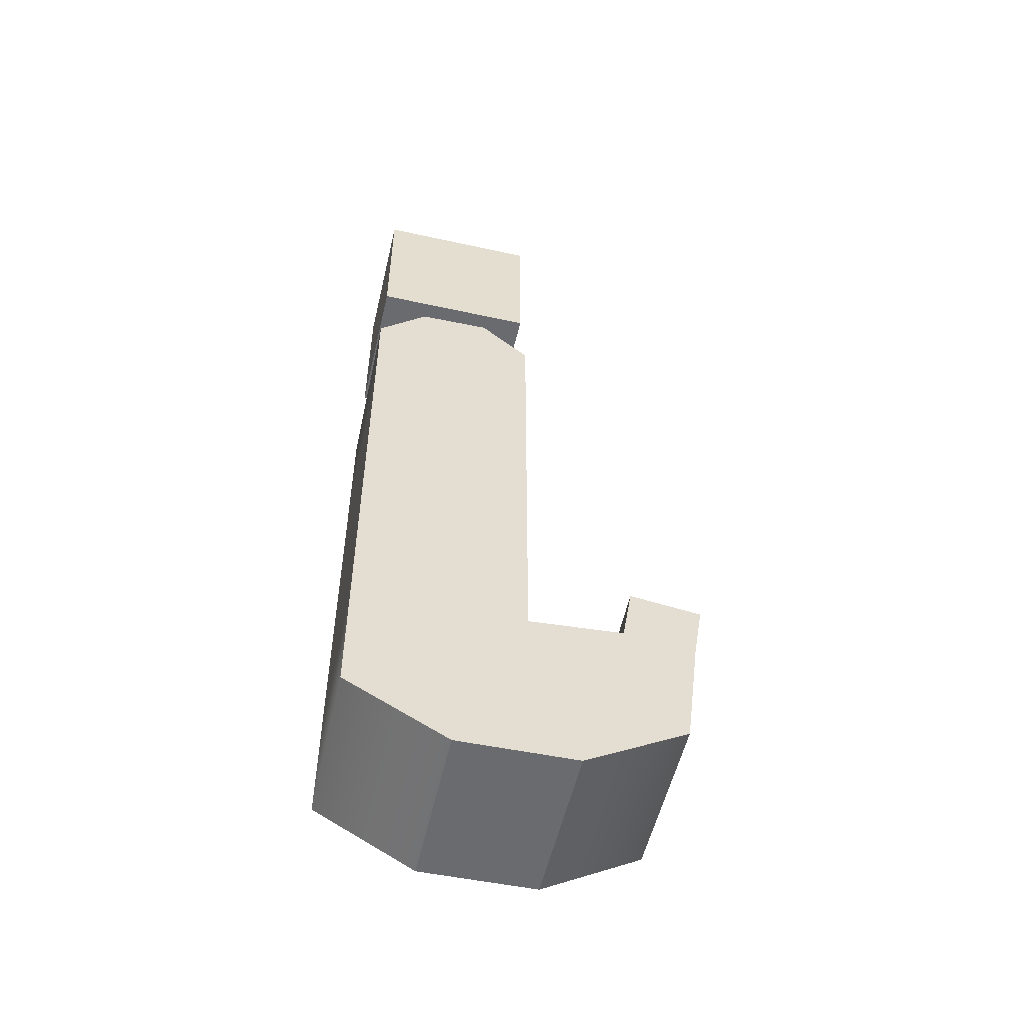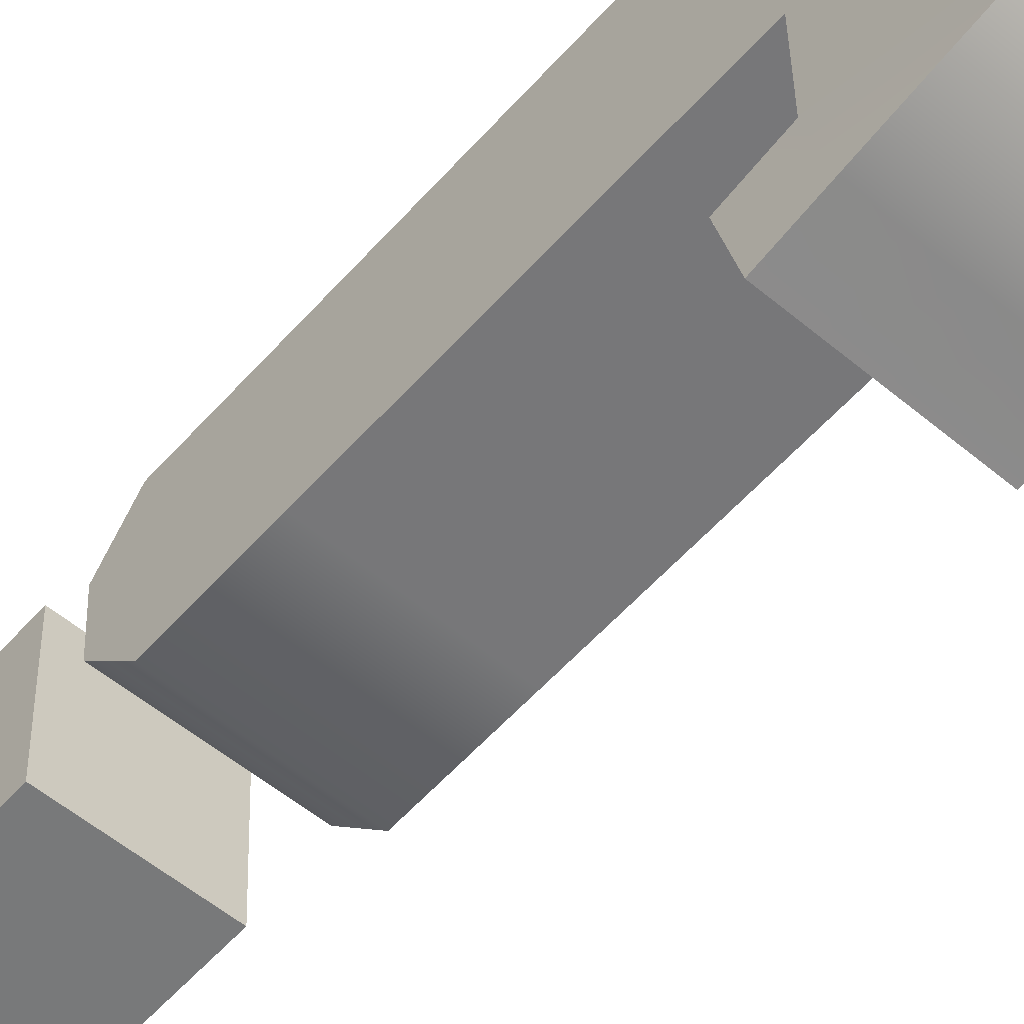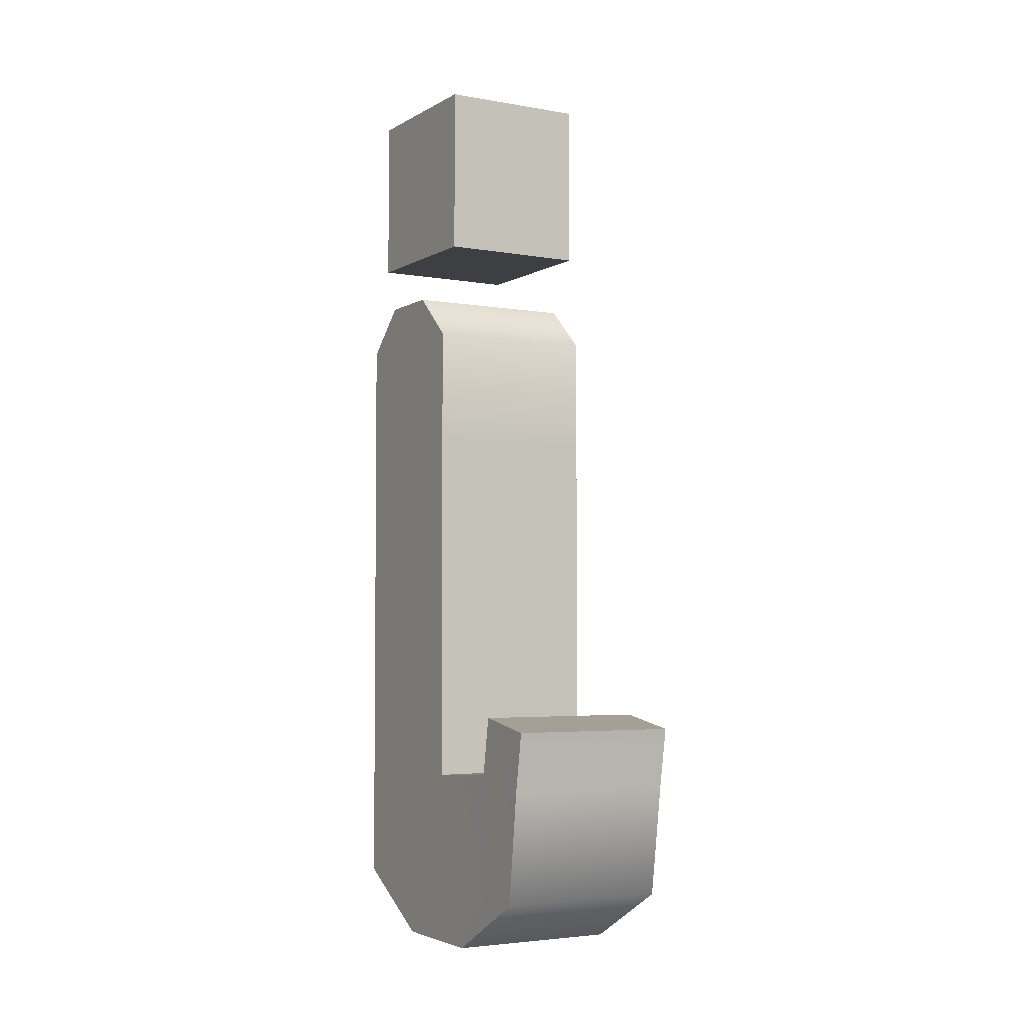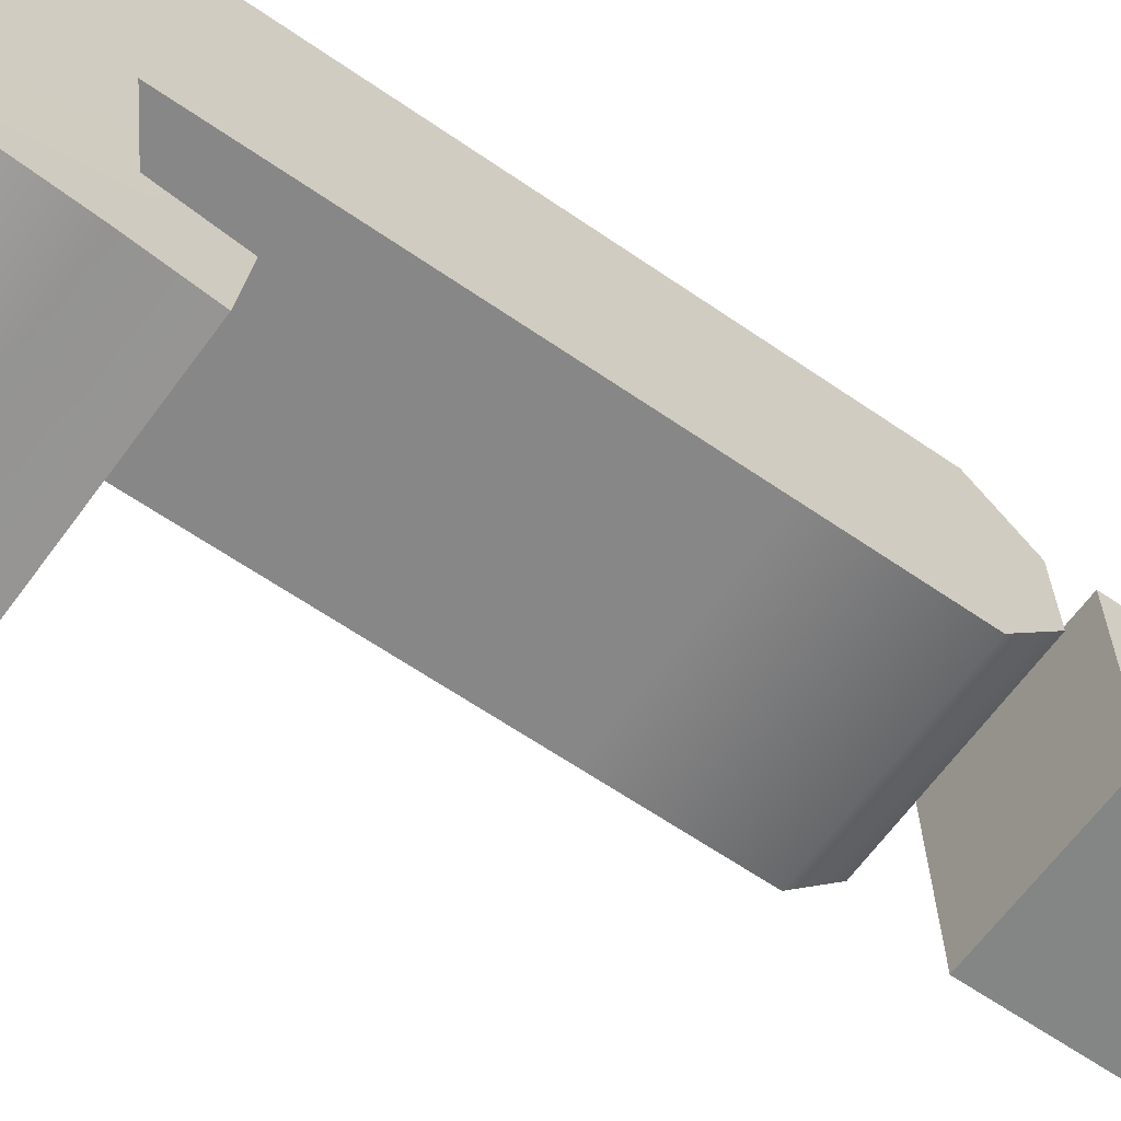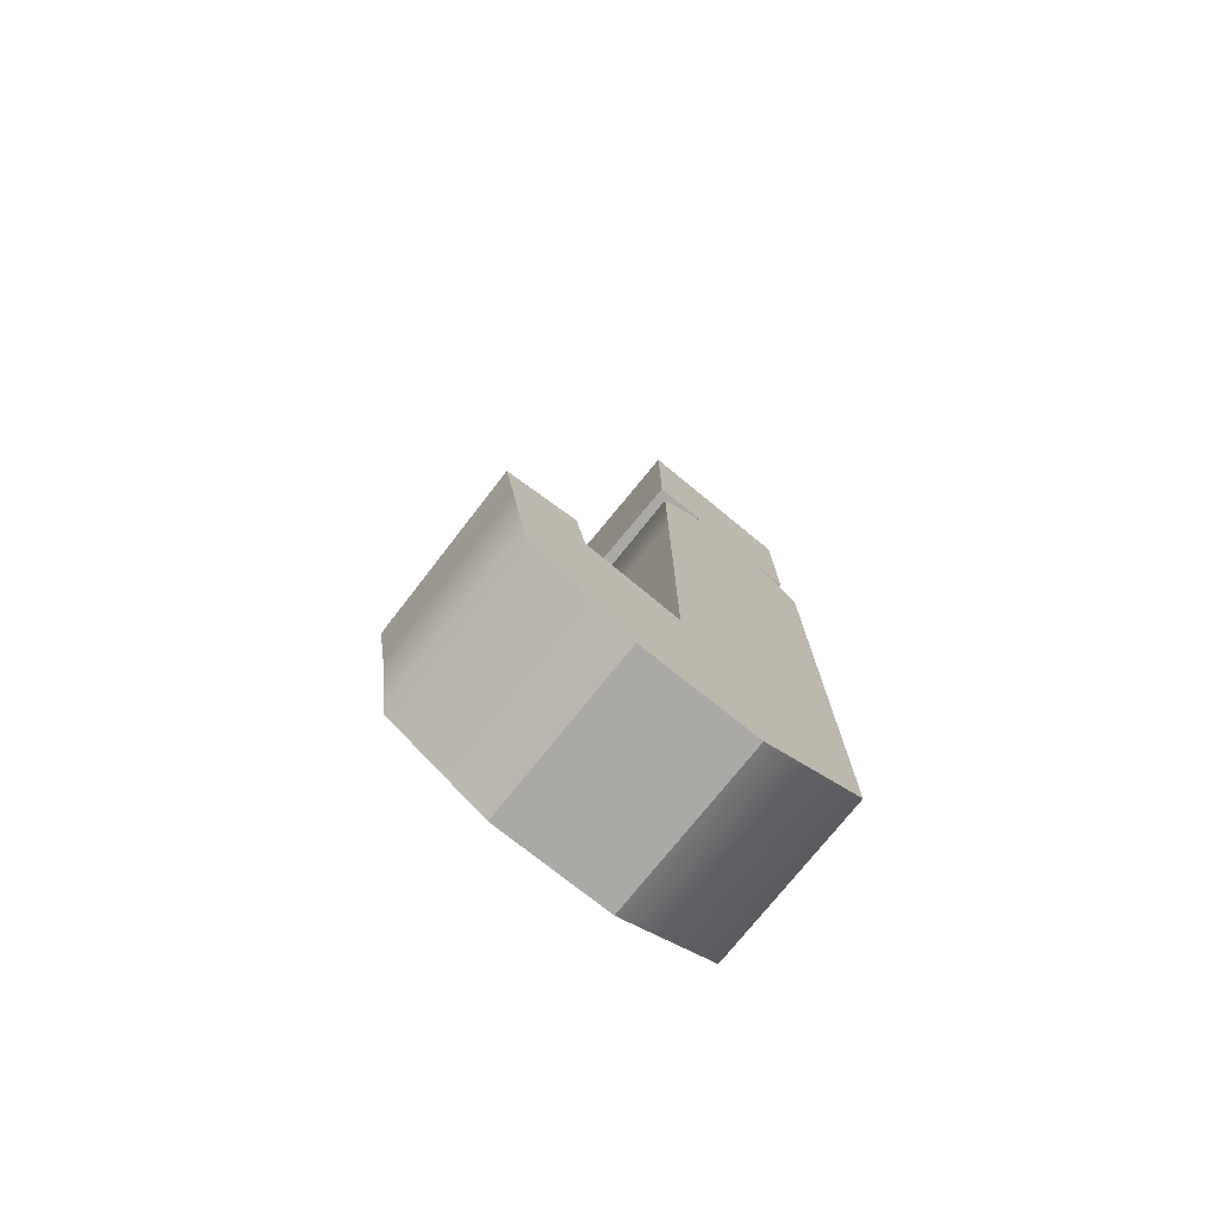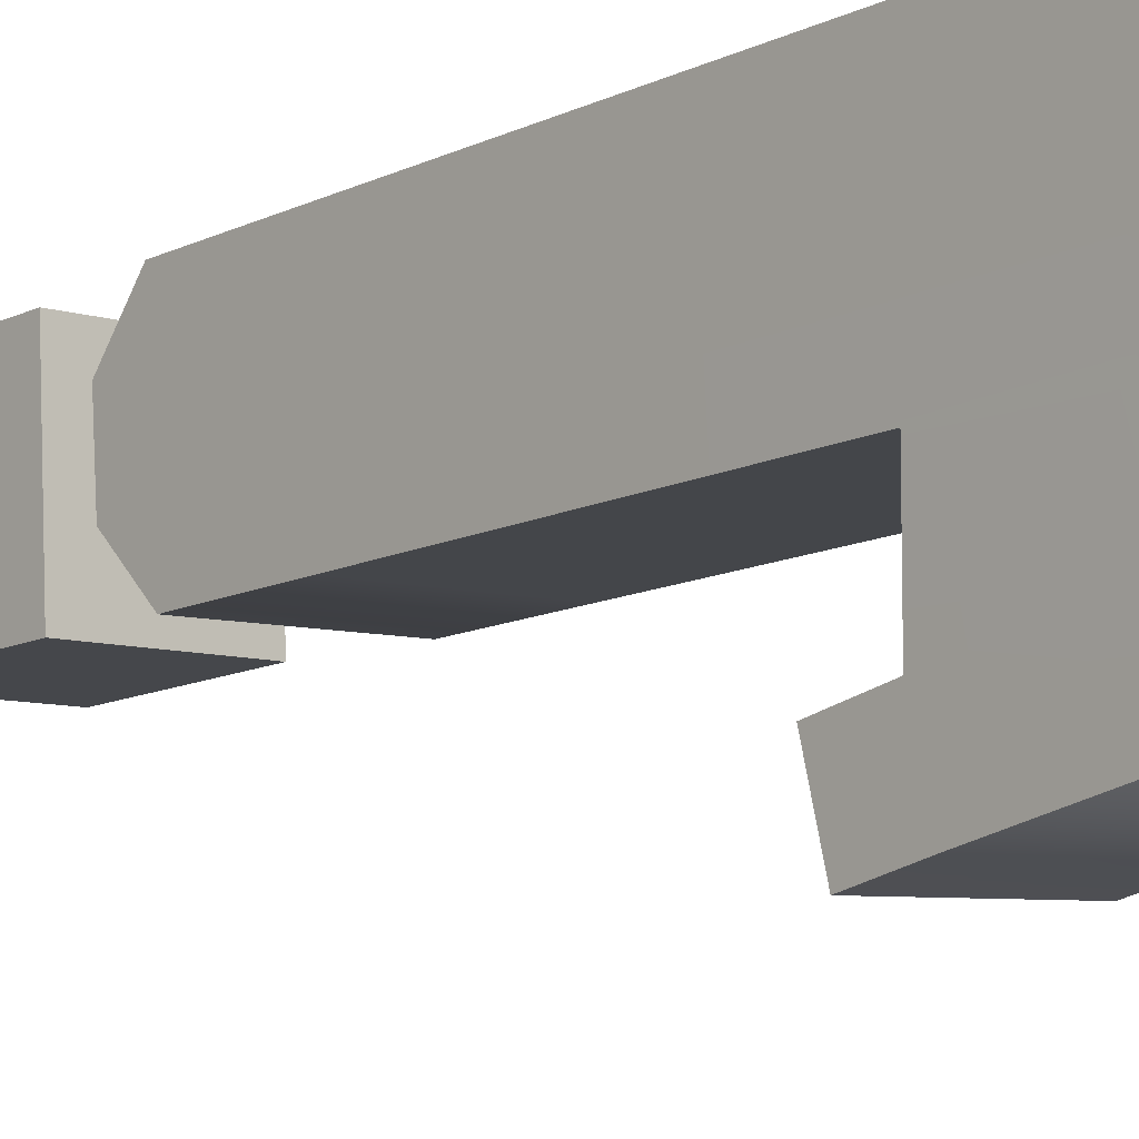
<metadata>
{"format":"obj","ext":"obj","renderer":"f3d","projection":"perspective","resolution":1024,"background":"white","views":[{"elev":-53.3,"azim":73.8,"up":"+Y"},{"elev":-59.5,"azim":-41.8,"up":"+Z"},{"elev":-3.8,"azim":146.9,"up":"+Y"},{"elev":-59.0,"azim":54.0,"up":"+Z"},{"elev":-75.6,"azim":-132.4,"up":"+Y"},{"elev":-12.4,"azim":-42.2,"up":"+Z"}]}
</metadata>
<code>
g default
v 0.532 0.5208 -0.4658
v -0.4658 0.5208 -0.532
v 0.532 1.222 -0.4658
v 0.2825 1.222 -0.4824
v 0.03307 1.222 -0.4989
v -0.2164 1.222 -0.5154
v -0.4658 1.222 -0.532
v 0.532 1.922 -0.4658
v 0.2825 1.922 -0.4824
v 0.03307 1.922 -0.4989
v -0.2164 1.922 -0.5154
v -0.4658 1.922 -0.532
v 0.532 2.623 -0.4658
v 0.2825 2.623 -0.4824
v 0.03307 2.623 -0.4989
v -0.2164 2.623 -0.5154
v -0.4658 2.623 -0.532
v 0.532 3.324 -0.4658
v 0.2825 3.324 -0.4824
v 0.03307 3.324 -0.4989
v -0.2164 3.324 -0.5154
v -0.4658 3.324 -0.532
v 0.532 4.025 -0.4658
v 0.2825 4.025 -0.4824
v 0.03307 4.025 -0.4989
v -0.2164 4.025 -0.5154
v -0.4658 4.025 -0.532
v 0.5099 4.025 -0.1332
v -0.4879 4.025 -0.1994
v 0.4879 4.025 0.1994
v -0.5099 4.025 0.1332
v 0.4658 4.025 0.532
v 0.2164 4.025 0.5154
v -0.03307 4.025 0.4989
v -0.2825 4.025 0.4824
v -0.532 4.025 0.4658
v 0.4658 3.324 0.532
v 0.2164 3.324 0.5154
v -0.03307 3.324 0.4989
v -0.2825 3.324 0.4824
v -0.532 3.324 0.4658
v 0.4658 2.623 0.532
v 0.2164 2.623 0.5154
v -0.03307 2.623 0.4989
v -0.2825 2.623 0.4824
v -0.532 2.623 0.4658
v 0.4658 1.922 0.532
v 0.2164 1.922 0.5154
v -0.03307 1.922 0.4989
v -0.2825 1.922 0.4824
v -0.532 1.922 0.4658
v 0.4658 1.222 0.532
v 0.2164 1.222 0.5154
v -0.03307 1.222 0.4989
v -0.2825 1.222 0.4824
v -0.532 1.222 0.4658
v 0.4658 0.5208 0.532
v 0.2164 0.5208 0.5154
v -0.03307 0.5208 0.4989
v -0.2825 0.5208 0.4824
v -0.532 0.5208 0.4658
v 0.4879 0.5208 0.1994
v -0.5099 0.5208 0.1332
v 0.5099 0.5208 -0.1332
v -0.4879 0.5208 -0.1994
v -0.5099 1.222 0.1332
v -0.4879 1.222 -0.1994
v -0.5099 1.922 0.1332
v -0.4879 1.922 -0.1994
v -0.5099 2.623 0.1332
v -0.4879 2.623 -0.1994
v -0.5099 3.324 0.1332
v -0.4879 3.324 -0.1994
v 0.4879 1.222 0.1994
v 0.5099 1.222 -0.1332
v 0.4879 1.922 0.1994
v 0.5099 1.922 -0.1332
v 0.4879 2.623 0.1994
v 0.5099 2.623 -0.1332
v 0.4879 3.324 0.1994
v 0.5099 3.324 -0.1332
v 0.5622 0.5208 -0.9217
v 0.3159 1.259 -1.036
v 0.565 1.26 -1.016
v 0.06669 1.259 -1.056
v -0.1825 1.258 -1.076
v -0.4356 0.5208 -0.9879
v -0.4317 1.258 -1.097
v 0.5898 0.5208 -1.338
v 0.3403 0.5208 -1.354
v 0.3494 1.19 -1.445
v 0.5986 1.19 -1.425
v 0.09085 0.5208 -1.371
v 0.1002 1.189 -1.466
v -0.1586 0.5208 -1.387
v -0.149 1.189 -1.486
v -0.4081 0.5208 -1.404
v -0.3981 1.188 -1.506
v 0.5691 1.604 -1.074
v 0.3199 1.603 -1.094
v 0.6026 1.534 -1.483
v 0.3535 1.534 -1.503
v 0.07077 1.603 -1.114
v 0.1043 1.534 -1.524
v -0.1784 1.603 -1.134
v -0.1449 1.533 -1.544
v -0.4276 1.602 -1.155
v -0.394 1.533 -1.564
v 0.5052 0.1894 -0.06144
v 0.2557 0.1894 -0.07798
v 0.2638 0.1894 -0.1994
v 0.5132 0.1894 -0.1829
v 0.006264 0.1894 -0.09451
v 0.01431 0.1894 -0.216
v -0.2432 0.1894 -0.111
v -0.2351 0.1894 -0.2325
v -0.4926 0.1894 -0.1276
v -0.4846 0.1894 -0.249
v 0.2718 0.1894 -0.3209
v 0.5213 0.1894 -0.3044
v 0.02236 0.1894 -0.3374
v -0.2271 0.1894 -0.354
v -0.4765 0.1894 -0.3705
v 0.2799 0.1894 -0.4424
v 0.5293 0.1894 -0.4258
v 0.03042 0.1894 -0.4589
v -0.219 0.1894 -0.4754
v -0.4685 0.1894 -0.492
v 0.2909 0.1894 -0.6089
v 0.5404 0.1894 -0.5923
v 0.04145 0.1894 -0.6254
v -0.208 0.1894 -0.6419
v -0.4575 0.1894 -0.6585
v 0.301 0.1894 -0.7607
v 0.5504 0.1894 -0.7442
v 0.05152 0.1894 -0.7773
v -0.1979 0.1894 -0.7938
v -0.4474 0.1894 -0.8103
v 0.5127 4.29 -0.175
v 0.2632 4.29 -0.1916
v 0.254 4.29 -0.05284
v 0.5035 4.29 -0.0363
v 0.01379 4.29 -0.2081
v 0.004598 4.29 -0.06937
v -0.2357 4.29 -0.2246
v -0.2449 4.29 -0.0859
v -0.4851 4.29 -0.2412
v -0.4943 4.29 -0.1024
v 0.2449 4.29 0.0859
v 0.4943 4.29 0.1024
v -0.004598 4.29 0.06937
v -0.254 4.29 0.05284
v -0.5035 4.29 0.0363
v 0.2357 4.29 0.2246
v 0.4851 4.29 0.2412
v -0.01379 4.29 0.2081
v -0.2632 4.29 0.1916
v -0.5127 4.29 0.175
g pCube1
f 89 90 91 92
f 90 93 94 91
f 93 95 96 94
f 95 97 98 96
f 3 4 9 8
f 4 5 10 9
f 5 6 11 10
f 6 7 12 11
f 8 9 14 13
f 9 10 15 14
f 10 11 16 15
f 11 12 17 16
f 13 14 19 18
f 14 15 20 19
f 15 16 21 20
f 16 17 22 21
f 18 19 24 23
f 19 20 25 24
f 20 21 26 25
f 21 22 27 26
f 139 140 141 142
f 140 143 144 141
f 143 145 146 144
f 145 147 148 146
f 142 141 149 150
f 141 144 151 149
f 144 146 152 151
f 146 148 153 152
f 150 149 154 155
f 149 151 156 154
f 151 152 157 156
f 152 153 158 157
f 32 33 38 37
f 33 34 39 38
f 34 35 40 39
f 35 36 41 40
f 37 38 43 42
f 38 39 44 43
f 39 40 45 44
f 40 41 46 45
f 42 43 48 47
f 43 44 49 48
f 44 45 50 49
f 45 46 51 50
f 47 48 53 52
f 48 49 54 53
f 49 50 55 54
f 50 51 56 55
f 52 53 58 57
f 53 54 59 58
f 54 55 60 59
f 55 56 61 60
f 109 110 111 112
f 110 113 114 111
f 113 115 116 114
f 115 117 118 116
f 112 111 119 120
f 111 114 121 119
f 114 116 122 121
f 116 118 123 122
f 120 119 124 125
f 119 121 126 124
f 121 122 127 126
f 122 123 128 127
f 63 61 56 66
f 65 63 66 67
f 2 65 67 7
f 66 56 51 68
f 67 66 68 69
f 7 67 69 12
f 68 51 46 70
f 69 68 70 71
f 12 69 71 17
f 70 46 41 72
f 71 70 72 73
f 17 71 73 22
f 72 41 36 31
f 73 72 31 29
f 22 73 29 27
f 57 62 74 52
f 62 64 75 74
f 64 1 3 75
f 52 74 76 47
f 74 75 77 76
f 75 3 8 77
f 47 76 78 42
f 76 77 79 78
f 77 8 13 79
f 42 78 80 37
f 78 79 81 80
f 79 13 18 81
f 37 80 30 32
f 80 81 28 30
f 81 18 23 28
f 125 124 129 130
f 4 3 84 83
f 3 1 82 84
f 124 126 131 129
f 5 4 83 85
f 126 127 132 131
f 6 5 85 86
f 127 128 133 132
f 2 7 88 87
f 7 6 86 88
f 130 129 134 135
f 100 99 101 102
f 84 82 89 92
f 129 131 136 134
f 103 100 102 104
f 131 132 137 136
f 105 103 104 106
f 132 133 138 137
f 87 88 98 97
f 107 105 106 108
f 83 84 99 100
f 84 92 101 99
f 92 91 102 101
f 85 83 100 103
f 91 94 104 102
f 86 85 103 105
f 94 96 106 104
f 88 86 105 107
f 96 98 108 106
f 98 88 107 108
f 57 58 110 109
f 62 57 109 112
f 58 59 113 110
f 59 60 115 113
f 60 61 117 115
f 61 63 118 117
f 64 62 112 120
f 63 65 123 118
f 1 64 120 125
f 65 2 128 123
f 82 1 125 130
f 2 87 133 128
f 90 89 135 134
f 89 82 130 135
f 93 90 134 136
f 95 93 136 137
f 87 97 138 133
f 97 95 137 138
f 23 24 140 139
f 28 23 139 142
f 24 25 143 140
f 25 26 145 143
f 26 27 147 145
f 27 29 148 147
f 30 28 142 150
f 29 31 153 148
f 33 32 155 154
f 32 30 150 155
f 34 33 154 156
f 35 34 156 157
f 31 36 158 153
f 36 35 157 158
g default
v -0.4811 4.6 0.4598
v 0.3915 4.6 0.5055
v -0.4811 5.6 0.4598
v 0.3915 5.6 0.5055
v -0.4305 5.6 -0.5055
v 0.4421 5.6 -0.4598
v -0.4305 4.6 -0.5055
v 0.4421 4.6 -0.4598
g pCube2
f 159 160 162 161
f 161 162 164 163
f 163 164 166 165
f 165 166 160 159
f 160 166 164 162
f 165 159 161 163

</code>
